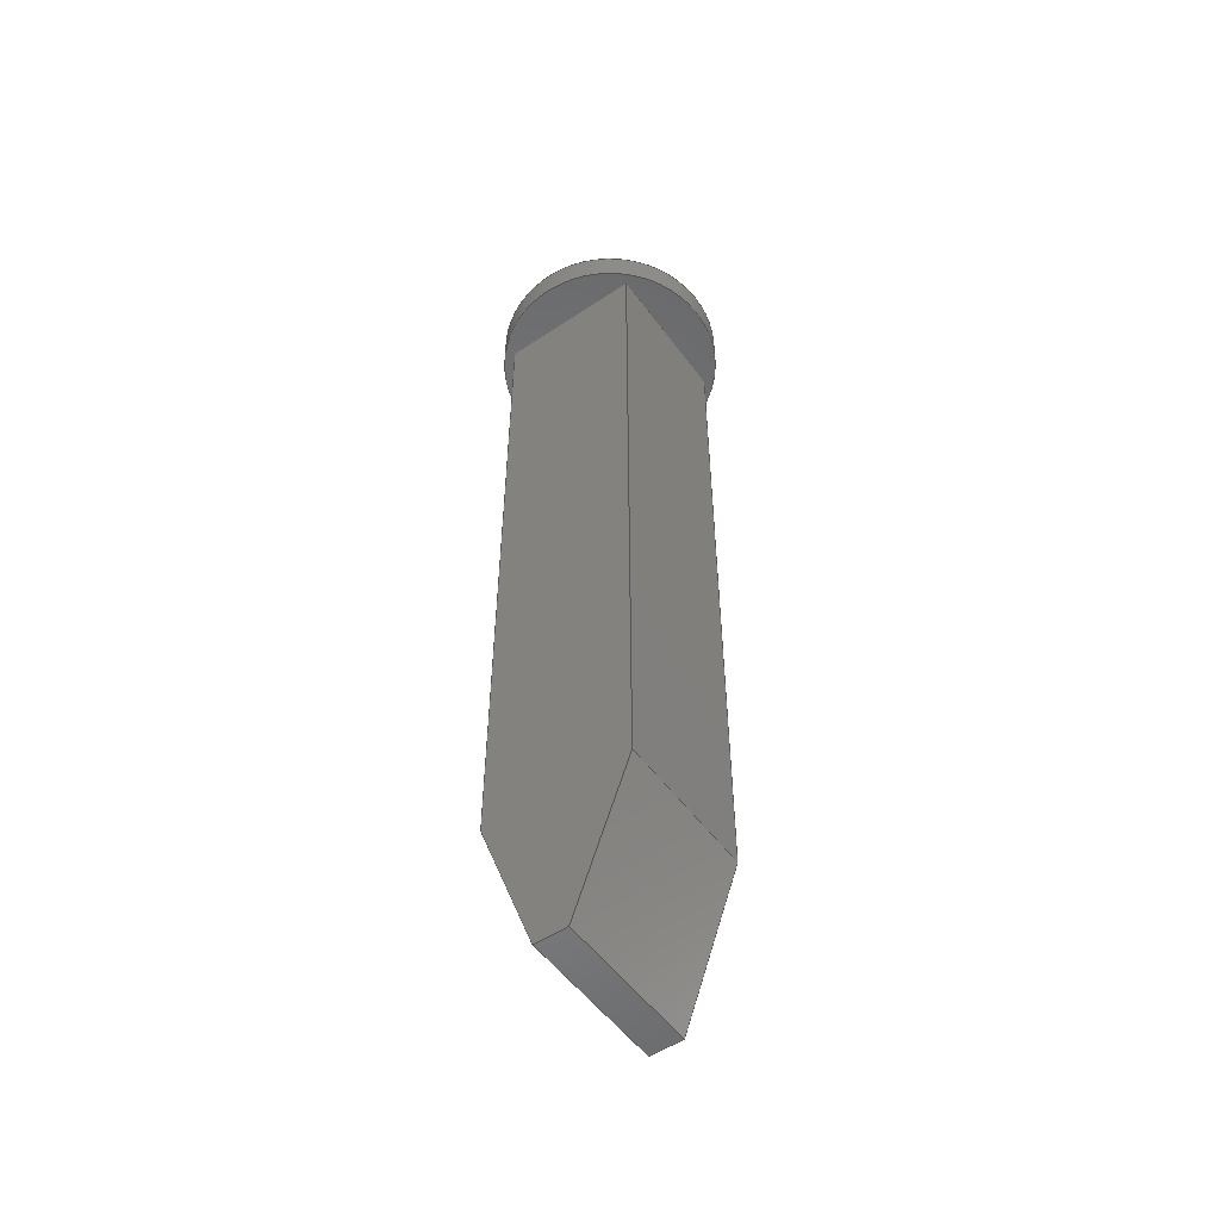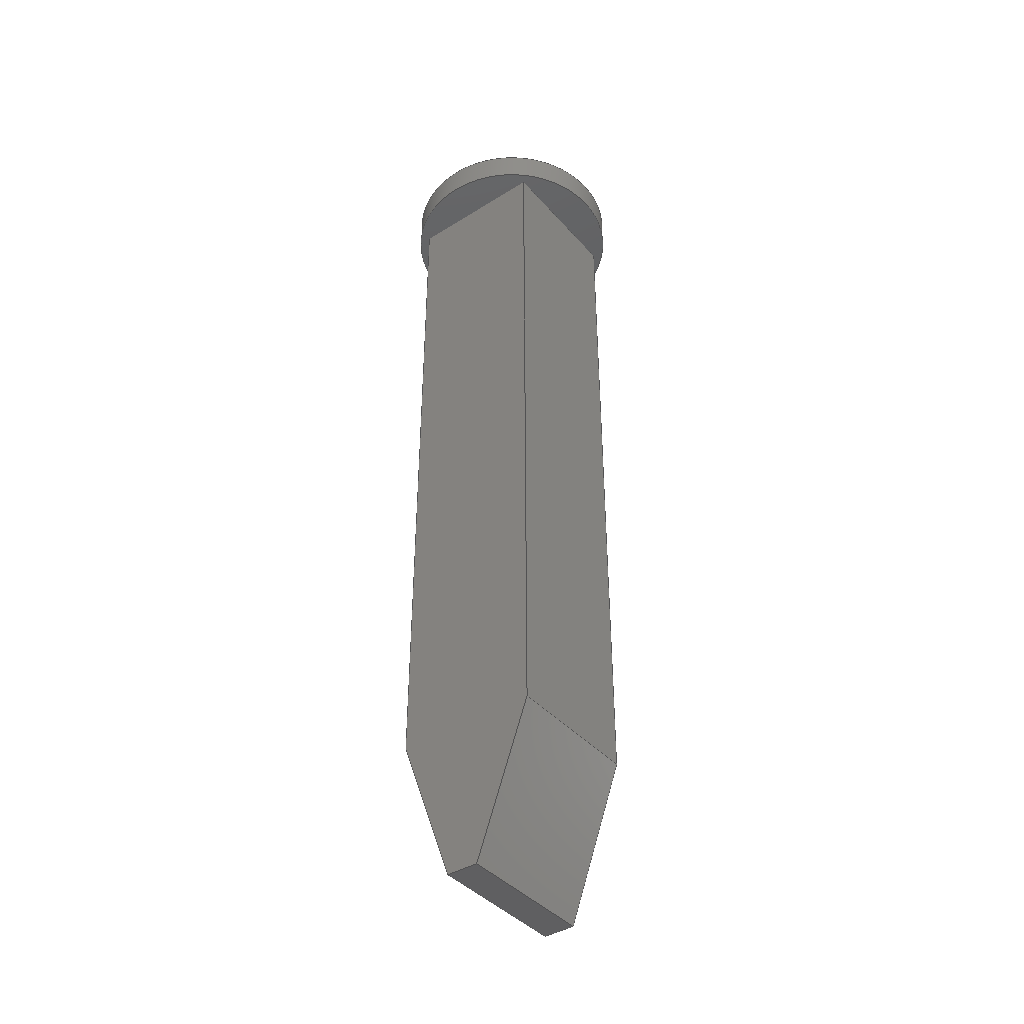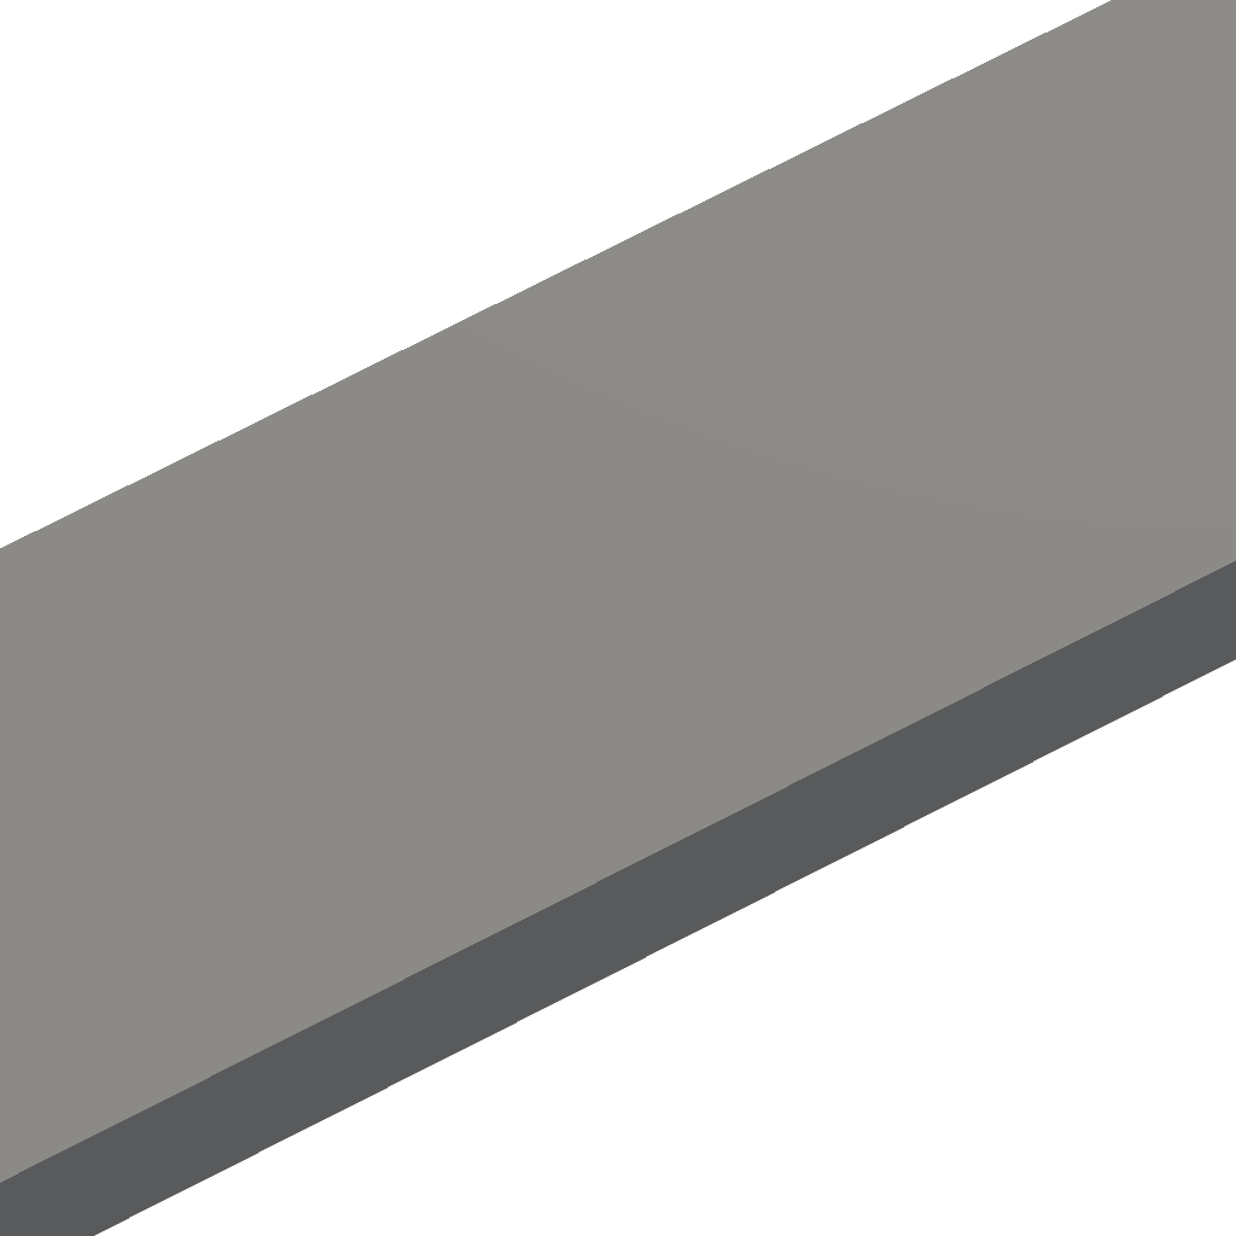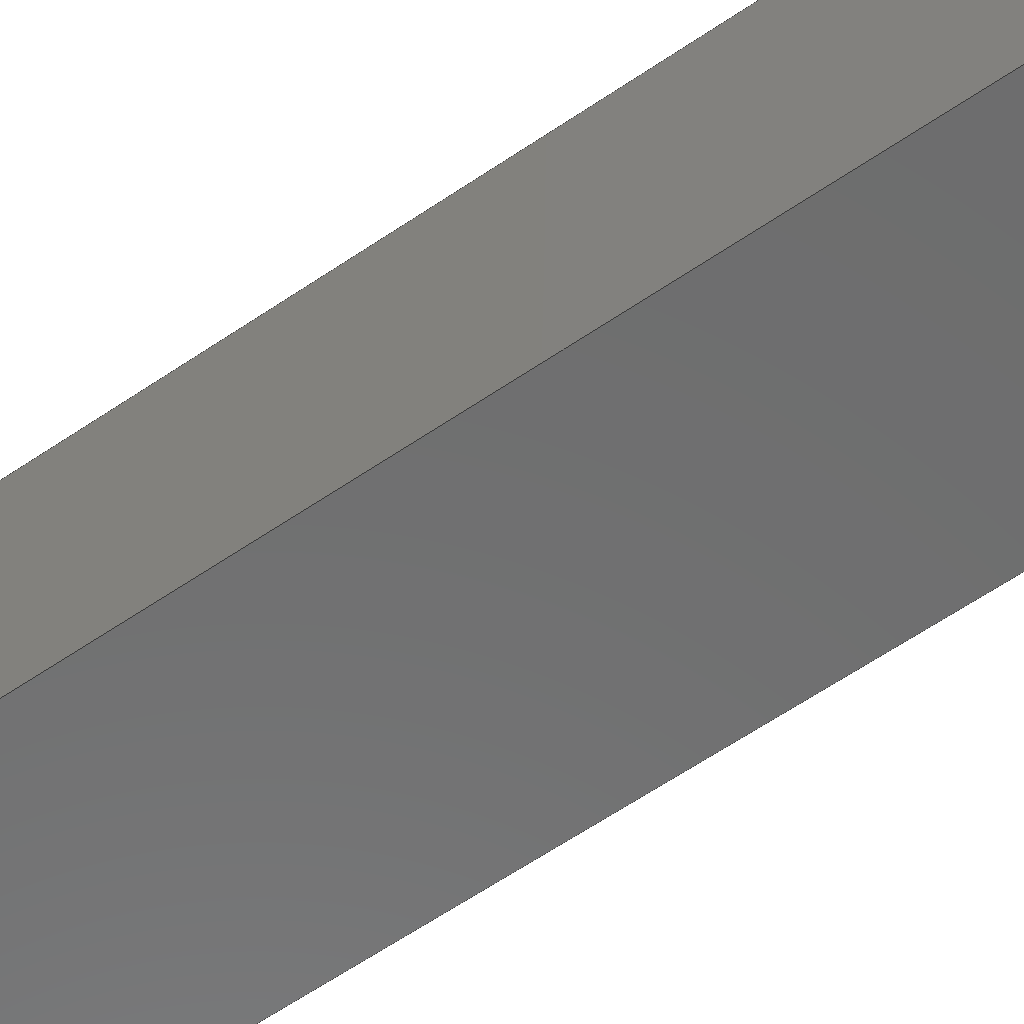
<metadata>
{"format":"step","ext":"step","renderer":"f3d","projection":"perspective","resolution":1024,"background":"white","views":[{"elev":-53.3,"azim":125.5,"up":"+Y"},{"elev":-40.9,"azim":127.2,"up":"+Y"},{"elev":77.3,"azim":-117.1,"up":"+Z"},{"elev":-59.0,"azim":125.5,"up":"+Z"}]}
</metadata>
<code>
ISO-10303-21;
DATA;
#1=MECHANICAL_DESIGN_GEOMETRIC_PRESENTATION_REPRESENTATION('',(#4),#285);
#2=SHAPE_REPRESENTATION_RELATIONSHIP('SRR','None',#292,#3);
#3=ADVANCED_BREP_SHAPE_REPRESENTATION('',(#5),#284);
#4=STYLED_ITEM('',(#302),#5);
#5=MANIFOLD_SOLID_BREP('Body1',#165);
#6=FACE_BOUND('',#30,.T.);
#7=CIRCLE('',#187,3.5);
#8=CIRCLE('',#188,3.5);
#9=CYLINDRICAL_SURFACE('',#186,3.5);
#10=FACE_OUTER_BOUND('',#20,.T.);
#11=FACE_OUTER_BOUND('',#21,.T.);
#12=FACE_OUTER_BOUND('',#22,.T.);
#13=FACE_OUTER_BOUND('',#23,.T.);
#14=FACE_OUTER_BOUND('',#24,.T.);
#15=FACE_OUTER_BOUND('',#25,.T.);
#16=FACE_OUTER_BOUND('',#26,.T.);
#17=FACE_OUTER_BOUND('',#27,.T.);
#18=FACE_OUTER_BOUND('',#28,.T.);
#19=FACE_OUTER_BOUND('',#29,.T.);
#20=EDGE_LOOP('',(#104,#105,#106,#107));
#21=EDGE_LOOP('',(#108,#109,#110,#111));
#22=EDGE_LOOP('',(#112,#113,#114,#115));
#23=EDGE_LOOP('',(#116,#117,#118,#119,#120,#121));
#24=EDGE_LOOP('',(#122,#123,#124,#125));
#25=EDGE_LOOP('',(#126,#127,#128,#129));
#26=EDGE_LOOP('',(#130,#131,#132,#133,#134,#135));
#27=EDGE_LOOP('',(#136,#137,#138,#139));
#28=EDGE_LOOP('',(#140));
#29=EDGE_LOOP('',(#141));
#30=EDGE_LOOP('',(#142,#143,#144,#145));
#31=LINE('',#240,#50);
#32=LINE('',#242,#51);
#33=LINE('',#244,#52);
#34=LINE('',#245,#53);
#35=LINE('',#249,#54);
#36=LINE('',#251,#55);
#37=LINE('',#253,#56);
#38=LINE('',#254,#57);
#39=LINE('',#256,#58);
#40=LINE('',#257,#59);
#41=LINE('',#260,#60);
#42=LINE('',#262,#61);
#43=LINE('',#263,#62);
#44=LINE('',#266,#63);
#45=LINE('',#267,#64);
#46=LINE('',#270,#65);
#47=LINE('',#271,#66);
#48=LINE('',#273,#67);
#49=LINE('',#278,#68);
#50=VECTOR('',#195,1);
#51=VECTOR('',#196,1);
#52=VECTOR('',#197,1);
#53=VECTOR('',#198,1);
#54=VECTOR('',#201,1);
#55=VECTOR('',#202,1);
#56=VECTOR('',#203,1);
#57=VECTOR('',#204,1);
#58=VECTOR('',#207,1);
#59=VECTOR('',#208,1);
#60=VECTOR('',#211,1);
#61=VECTOR('',#212,1);
#62=VECTOR('',#213,1);
#63=VECTOR('',#216,1);
#64=VECTOR('',#217,1);
#65=VECTOR('',#220,1);
#66=VECTOR('',#221,1);
#67=VECTOR('',#224,1);
#68=VECTOR('',#229,3.5);
#69=VERTEX_POINT('',#238);
#70=VERTEX_POINT('',#239);
#71=VERTEX_POINT('',#241);
#72=VERTEX_POINT('',#243);
#73=VERTEX_POINT('',#247);
#74=VERTEX_POINT('',#248);
#75=VERTEX_POINT('',#250);
#76=VERTEX_POINT('',#252);
#77=VERTEX_POINT('',#259);
#78=VERTEX_POINT('',#261);
#79=VERTEX_POINT('',#265);
#80=VERTEX_POINT('',#269);
#81=VERTEX_POINT('',#275);
#82=VERTEX_POINT('',#277);
#83=EDGE_CURVE('',#69,#70,#31,.T.);
#84=EDGE_CURVE('',#71,#69,#32,.T.);
#85=EDGE_CURVE('',#72,#71,#33,.T.);
#86=EDGE_CURVE('',#70,#72,#34,.T.);
#87=EDGE_CURVE('',#73,#74,#35,.T.);
#88=EDGE_CURVE('',#75,#73,#36,.T.);
#89=EDGE_CURVE('',#76,#75,#37,.T.);
#90=EDGE_CURVE('',#74,#76,#38,.T.);
#91=EDGE_CURVE('',#72,#74,#39,.T.);
#92=EDGE_CURVE('',#76,#70,#40,.T.);
#93=EDGE_CURVE('',#77,#75,#41,.T.);
#94=EDGE_CURVE('',#78,#77,#42,.T.);
#95=EDGE_CURVE('',#78,#69,#43,.T.);
#96=EDGE_CURVE('',#79,#78,#44,.T.);
#97=EDGE_CURVE('',#79,#71,#45,.T.);
#98=EDGE_CURVE('',#80,#73,#46,.T.);
#99=EDGE_CURVE('',#77,#80,#47,.T.);
#100=EDGE_CURVE('',#80,#79,#48,.T.);
#101=EDGE_CURVE('',#81,#81,#7,.T.);
#102=EDGE_CURVE('',#81,#82,#49,.T.);
#103=EDGE_CURVE('',#82,#82,#8,.T.);
#104=ORIENTED_EDGE('',*,*,#83,.F.);
#105=ORIENTED_EDGE('',*,*,#84,.F.);
#106=ORIENTED_EDGE('',*,*,#85,.F.);
#107=ORIENTED_EDGE('',*,*,#86,.F.);
#108=ORIENTED_EDGE('',*,*,#87,.F.);
#109=ORIENTED_EDGE('',*,*,#88,.F.);
#110=ORIENTED_EDGE('',*,*,#89,.F.);
#111=ORIENTED_EDGE('',*,*,#90,.F.);
#112=ORIENTED_EDGE('',*,*,#86,.T.);
#113=ORIENTED_EDGE('',*,*,#91,.T.);
#114=ORIENTED_EDGE('',*,*,#90,.T.);
#115=ORIENTED_EDGE('',*,*,#92,.T.);
#116=ORIENTED_EDGE('',*,*,#83,.T.);
#117=ORIENTED_EDGE('',*,*,#92,.F.);
#118=ORIENTED_EDGE('',*,*,#89,.T.);
#119=ORIENTED_EDGE('',*,*,#93,.F.);
#120=ORIENTED_EDGE('',*,*,#94,.F.);
#121=ORIENTED_EDGE('',*,*,#95,.T.);
#122=ORIENTED_EDGE('',*,*,#84,.T.);
#123=ORIENTED_EDGE('',*,*,#95,.F.);
#124=ORIENTED_EDGE('',*,*,#96,.F.);
#125=ORIENTED_EDGE('',*,*,#97,.T.);
#126=ORIENTED_EDGE('',*,*,#88,.T.);
#127=ORIENTED_EDGE('',*,*,#98,.F.);
#128=ORIENTED_EDGE('',*,*,#99,.F.);
#129=ORIENTED_EDGE('',*,*,#93,.T.);
#130=ORIENTED_EDGE('',*,*,#85,.T.);
#131=ORIENTED_EDGE('',*,*,#97,.F.);
#132=ORIENTED_EDGE('',*,*,#100,.F.);
#133=ORIENTED_EDGE('',*,*,#98,.T.);
#134=ORIENTED_EDGE('',*,*,#87,.T.);
#135=ORIENTED_EDGE('',*,*,#91,.F.);
#136=ORIENTED_EDGE('',*,*,#101,.F.);
#137=ORIENTED_EDGE('',*,*,#102,.T.);
#138=ORIENTED_EDGE('',*,*,#103,.F.);
#139=ORIENTED_EDGE('',*,*,#102,.F.);
#140=ORIENTED_EDGE('',*,*,#103,.T.);
#141=ORIENTED_EDGE('',*,*,#101,.T.);
#142=ORIENTED_EDGE('',*,*,#96,.T.);
#143=ORIENTED_EDGE('',*,*,#94,.T.);
#144=ORIENTED_EDGE('',*,*,#99,.T.);
#145=ORIENTED_EDGE('',*,*,#100,.T.);
#146=PLANE('',#179);
#147=PLANE('',#180);
#148=PLANE('',#181);
#149=PLANE('',#182);
#150=PLANE('',#183);
#151=PLANE('',#184);
#152=PLANE('',#185);
#153=PLANE('',#189);
#154=PLANE('',#190);
#155=ADVANCED_FACE('',(#10),#146,.F.);
#156=ADVANCED_FACE('',(#11),#147,.F.);
#157=ADVANCED_FACE('',(#12),#148,.T.);
#158=ADVANCED_FACE('',(#13),#149,.T.);
#159=ADVANCED_FACE('',(#14),#150,.T.);
#160=ADVANCED_FACE('',(#15),#151,.T.);
#161=ADVANCED_FACE('',(#16),#152,.T.);
#162=ADVANCED_FACE('',(#17),#9,.T.);
#163=ADVANCED_FACE('',(#18),#153,.T.);
#164=ADVANCED_FACE('',(#19,#6),#154,.F.);
#165=CLOSED_SHELL('',(#155,#156,#157,#158,#159,#160,#161,#162,#163,#164));
#166=DERIVED_UNIT_ELEMENT(#168,1);
#167=DERIVED_UNIT_ELEMENT(#287,3);
#168=(
MASS_UNIT()
NAMED_UNIT(*)
SI_UNIT(.KILO.,.GRAM.)
);
#169=DERIVED_UNIT((#166,#167));
#170=MEASURE_REPRESENTATION_ITEM('density measure',
POSITIVE_RATIO_MEASURE(7850),#169);
#171=PROPERTY_DEFINITION_REPRESENTATION(#176,#173);
#172=PROPERTY_DEFINITION_REPRESENTATION(#177,#174);
#173=REPRESENTATION('material name',(#175),#284);
#174=REPRESENTATION('density',(#170),#284);
#175=DESCRIPTIVE_REPRESENTATION_ITEM('Steel','Steel');
#176=PROPERTY_DEFINITION('material property','material name',#294);
#177=PROPERTY_DEFINITION('material property','density of part',#294);
#178=AXIS2_PLACEMENT_3D('placement',#236,#191,#192);
#179=AXIS2_PLACEMENT_3D('',#237,#193,#194);
#180=AXIS2_PLACEMENT_3D('',#246,#199,#200);
#181=AXIS2_PLACEMENT_3D('',#255,#205,#206);
#182=AXIS2_PLACEMENT_3D('',#258,#209,#210);
#183=AXIS2_PLACEMENT_3D('',#264,#214,#215);
#184=AXIS2_PLACEMENT_3D('',#268,#218,#219);
#185=AXIS2_PLACEMENT_3D('',#272,#222,#223);
#186=AXIS2_PLACEMENT_3D('',#274,#225,#226);
#187=AXIS2_PLACEMENT_3D('',#276,#227,#228);
#188=AXIS2_PLACEMENT_3D('',#279,#230,#231);
#189=AXIS2_PLACEMENT_3D('',#280,#232,#233);
#190=AXIS2_PLACEMENT_3D('',#281,#234,#235);
#191=DIRECTION('axis',(0,0,1));
#192=DIRECTION('refdir',(1,0,0));
#193=DIRECTION('center_axis',(0,0.342,0.9397));
#194=DIRECTION('ref_axis',(1,0,0));
#195=DIRECTION('',(8.101e-16,-0.9397,0.342));
#196=DIRECTION('',(-1,2.711e-16,-9.869e-17));
#197=DIRECTION('',(0,0.9397,-0.342));
#198=DIRECTION('',(1,0,0));
#199=DIRECTION('center_axis',(0,0.342,-0.9397));
#200=DIRECTION('ref_axis',(-1,0,0));
#201=DIRECTION('',(0,-0.9397,-0.342));
#202=DIRECTION('',(1,0,0));
#203=DIRECTION('',(8.101e-16,0.9397,0.342));
#204=DIRECTION('',(-1,0,0));
#205=DIRECTION('center_axis',(0,-1,0));
#206=DIRECTION('ref_axis',(0,0,-1));
#207=DIRECTION('',(0,0,1));
#208=DIRECTION('',(-2.368e-15,0,-1));
#209=DIRECTION('center_axis',(-1,0,2.368e-15));
#210=DIRECTION('ref_axis',(-2.368e-15,0,-1));
#211=DIRECTION('',(0,-1,0));
#212=DIRECTION('',(2.368e-15,0,1));
#213=DIRECTION('',(0,-1,0));
#214=DIRECTION('center_axis',(9.869e-17,0,-1));
#215=DIRECTION('ref_axis',(1,0,9.869e-17));
#216=DIRECTION('',(-1,0,-9.869e-17));
#217=DIRECTION('',(0,-1,0));
#218=DIRECTION('center_axis',(0,0,1));
#219=DIRECTION('ref_axis',(-1,0,0));
#220=DIRECTION('',(0,-1,0));
#221=DIRECTION('',(1,0,0));
#222=DIRECTION('center_axis',(1,0,0));
#223=DIRECTION('ref_axis',(0,0,1));
#224=DIRECTION('',(0,0,-1));
#225=DIRECTION('center_axis',(0,-1,0));
#226=DIRECTION('ref_axis',(1,0,0));
#227=DIRECTION('center_axis',(0,-1,0));
#228=DIRECTION('ref_axis',(1,0,0));
#229=DIRECTION('',(0,1,0));
#230=DIRECTION('center_axis',(0,1,0));
#231=DIRECTION('ref_axis',(1,0,0));
#232=DIRECTION('center_axis',(0,1,0));
#233=DIRECTION('ref_axis',(1,0,0));
#234=DIRECTION('center_axis',(0,1,0));
#235=DIRECTION('ref_axis',(1,0,0));
#236=CARTESIAN_POINT('',(0,0,0));
#237=CARTESIAN_POINT('Origin',(-10.69,-29,-0.5));
#238=CARTESIAN_POINT('',(-22.25,-24.19,-2.25));
#239=CARTESIAN_POINT('',(-22.25,-29,-0.5));
#240=CARTESIAN_POINT('',(-22.25,-17.08,-4.839));
#241=CARTESIAN_POINT('',(-17.75,-24.19,-2.25));
#242=CARTESIAN_POINT('',(-16.47,-24.19,-2.25));
#243=CARTESIAN_POINT('',(-17.75,-29,-0.5));
#244=CARTESIAN_POINT('',(-17.75,-16.36,-5.102));
#245=CARTESIAN_POINT('',(-15.34,-29,-0.5));
#246=CARTESIAN_POINT('Origin',(-29.07,-29,0.5));
#247=CARTESIAN_POINT('',(-17.75,-24.19,2.25));
#248=CARTESIAN_POINT('',(-17.75,-29,0.5));
#249=CARTESIAN_POINT('',(-17.75,-17.08,4.839));
#250=CARTESIAN_POINT('',(-22.25,-24.19,2.25));
#251=CARTESIAN_POINT('',(-23.41,-24.19,2.25));
#252=CARTESIAN_POINT('',(-22.25,-29,0.5));
#253=CARTESIAN_POINT('',(-22.25,-16.36,5.102));
#254=CARTESIAN_POINT('',(-24.53,-29,0.5));
#255=CARTESIAN_POINT('Origin',(-20,-29,-5.329e-15));
#256=CARTESIAN_POINT('',(-17.75,-29,-2.25));
#257=CARTESIAN_POINT('',(-22.25,-29,2.25));
#258=CARTESIAN_POINT('Origin',(-22.25,-1,2.25));
#259=CARTESIAN_POINT('',(-22.25,-1,2.25));
#260=CARTESIAN_POINT('',(-22.25,-1,2.25));
#261=CARTESIAN_POINT('',(-22.25,-1,-2.25));
#262=CARTESIAN_POINT('',(-22.25,-1,1.125));
#263=CARTESIAN_POINT('',(-22.25,-1,-2.25));
#264=CARTESIAN_POINT('Origin',(-22.25,-1,-2.25));
#265=CARTESIAN_POINT('',(-17.75,-1,-2.25));
#266=CARTESIAN_POINT('',(-21.12,-1,-2.25));
#267=CARTESIAN_POINT('',(-17.75,-1,-2.25));
#268=CARTESIAN_POINT('Origin',(-17.75,-1,2.25));
#269=CARTESIAN_POINT('',(-17.75,-1,2.25));
#270=CARTESIAN_POINT('',(-17.75,-1,2.25));
#271=CARTESIAN_POINT('',(-18.88,-1,2.25));
#272=CARTESIAN_POINT('Origin',(-17.75,-1,-2.25));
#273=CARTESIAN_POINT('',(-17.75,-1,-1.125));
#274=CARTESIAN_POINT('Origin',(-20,0,0));
#275=CARTESIAN_POINT('',(-23.5,-1,4.286e-16));
#276=CARTESIAN_POINT('Origin',(-20,-1,0));
#277=CARTESIAN_POINT('',(-23.5,0,4.286e-16));
#278=CARTESIAN_POINT('',(-23.5,0,-4.286e-16));
#279=CARTESIAN_POINT('Origin',(-20,0,0));
#280=CARTESIAN_POINT('Origin',(-20,0,0));
#281=CARTESIAN_POINT('Origin',(-20,-1,0));
#282=UNCERTAINTY_MEASURE_WITH_UNIT(LENGTH_MEASURE(0.001),#286,
'DISTANCE_ACCURACY_VALUE',
'Maximum model space distance between geometric entities at asserted c
onnectivities');
#283=UNCERTAINTY_MEASURE_WITH_UNIT(LENGTH_MEASURE(0.001),#286,
'DISTANCE_ACCURACY_VALUE',
'Maximum model space distance between geometric entities at asserted c
onnectivities');
#284=(
GEOMETRIC_REPRESENTATION_CONTEXT(3)
GLOBAL_UNCERTAINTY_ASSIGNED_CONTEXT((#282))
GLOBAL_UNIT_ASSIGNED_CONTEXT((#286,#288,#289))
REPRESENTATION_CONTEXT('','3D')
);
#285=(
GEOMETRIC_REPRESENTATION_CONTEXT(3)
GLOBAL_UNCERTAINTY_ASSIGNED_CONTEXT((#283))
GLOBAL_UNIT_ASSIGNED_CONTEXT((#286,#288,#289))
REPRESENTATION_CONTEXT('','3D')
);
#286=(
LENGTH_UNIT()
NAMED_UNIT(*)
SI_UNIT(.CENTI.,.METRE.)
);
#287=(
LENGTH_UNIT()
NAMED_UNIT(*)
SI_UNIT($,.METRE.)
);
#288=(
NAMED_UNIT(*)
PLANE_ANGLE_UNIT()
SI_UNIT($,.RADIAN.)
);
#289=(
NAMED_UNIT(*)
SI_UNIT($,.STERADIAN.)
SOLID_ANGLE_UNIT()
);
#290=SHAPE_DEFINITION_REPRESENTATION(#291,#292);
#291=PRODUCT_DEFINITION_SHAPE('',$,#294);
#292=SHAPE_REPRESENTATION('',(#178),#284);
#293=PRODUCT_DEFINITION_CONTEXT('part definition',#298,'design');
#294=PRODUCT_DEFINITION('FusionComponent','FusionComponent',#295,#293);
#295=PRODUCT_DEFINITION_FORMATION('',$,#300);
#296=PRODUCT_RELATED_PRODUCT_CATEGORY('FusionComponent',
'FusionComponent',(#300));
#297=APPLICATION_PROTOCOL_DEFINITION('international standard',
'automotive_design',2009,#298);
#298=APPLICATION_CONTEXT(
'Core Data for Automotive Mechanical Design Process');
#299=PRODUCT_CONTEXT('part definition',#298,'mechanical');
#300=PRODUCT('FusionComponent','FusionComponent',$,(#299));
#301=PRESENTATION_STYLE_ASSIGNMENT((#303));
#302=PRESENTATION_STYLE_ASSIGNMENT((#304));
#303=SURFACE_STYLE_USAGE(.BOTH.,#305);
#304=SURFACE_STYLE_USAGE(.BOTH.,#306);
#305=SURFACE_SIDE_STYLE('',(#307));
#306=SURFACE_SIDE_STYLE('',(#308));
#307=SURFACE_STYLE_FILL_AREA(#309);
#308=SURFACE_STYLE_FILL_AREA(#310);
#309=FILL_AREA_STYLE('Steel - Satin',(#311));
#310=FILL_AREA_STYLE('Iron - Polished',(#312));
#311=FILL_AREA_STYLE_COLOUR('Steel - Satin',#313);
#312=FILL_AREA_STYLE_COLOUR('Iron - Polished',#314);
#313=COLOUR_RGB('Steel - Satin',0.6275,0.6275,0.6275);
#314=COLOUR_RGB('Iron - Polished',0.749,0.7412,0.7333);
ENDSEC;
END-ISO-10303-21;

</code>
